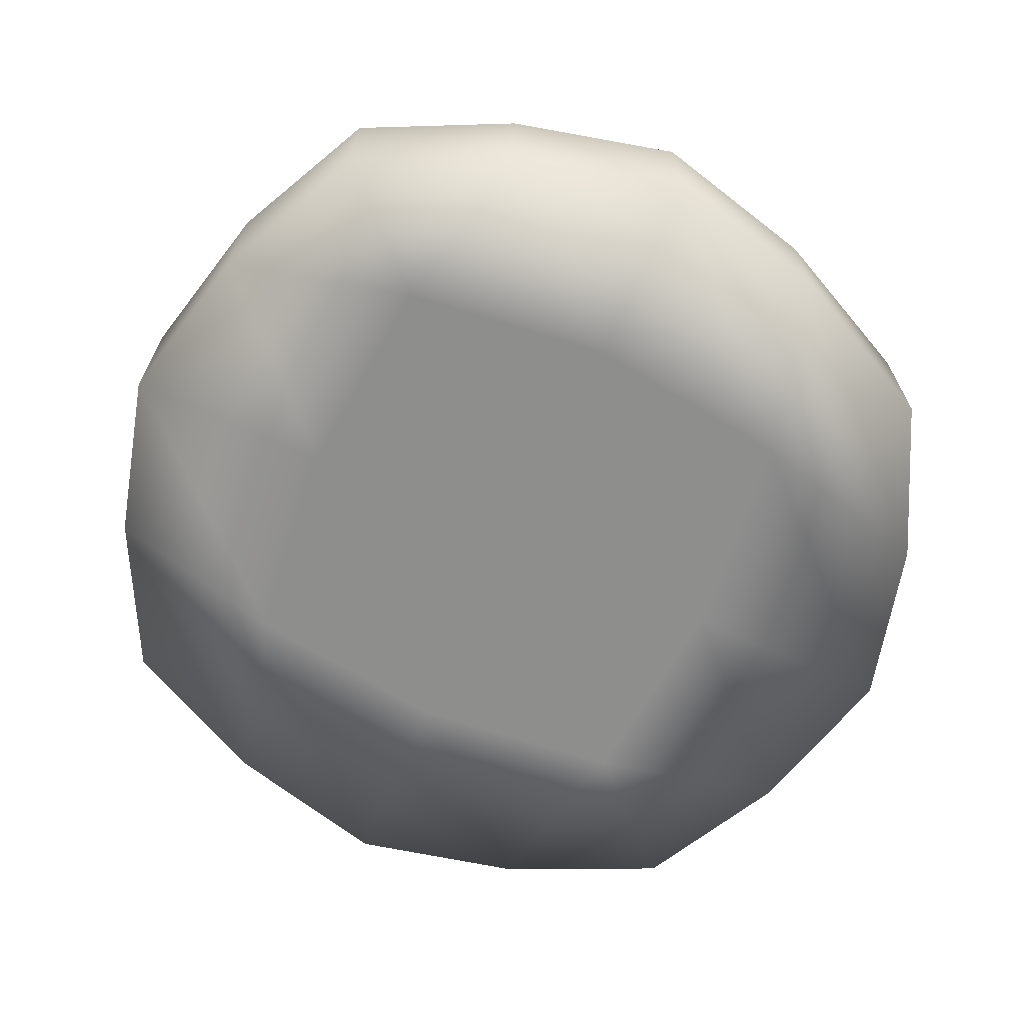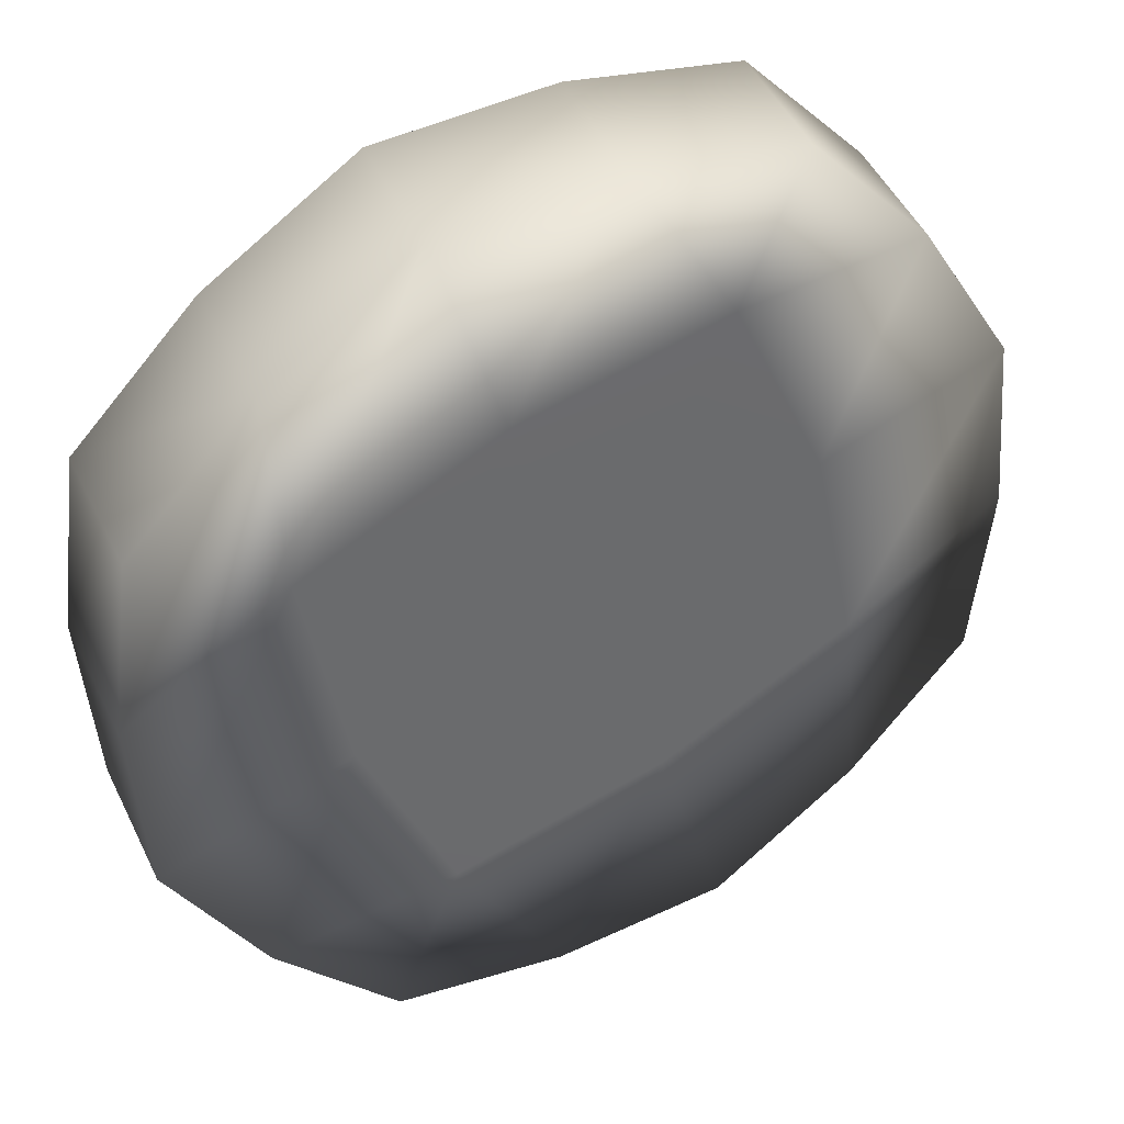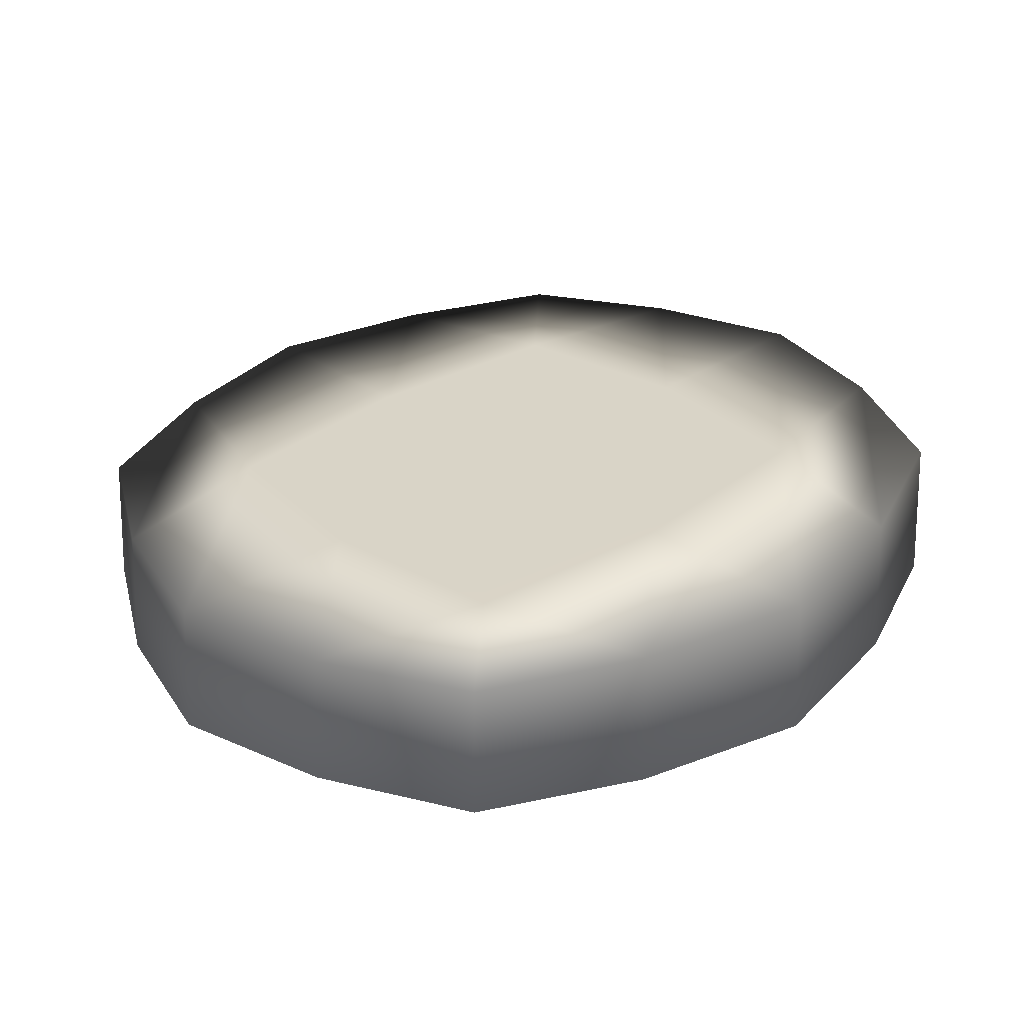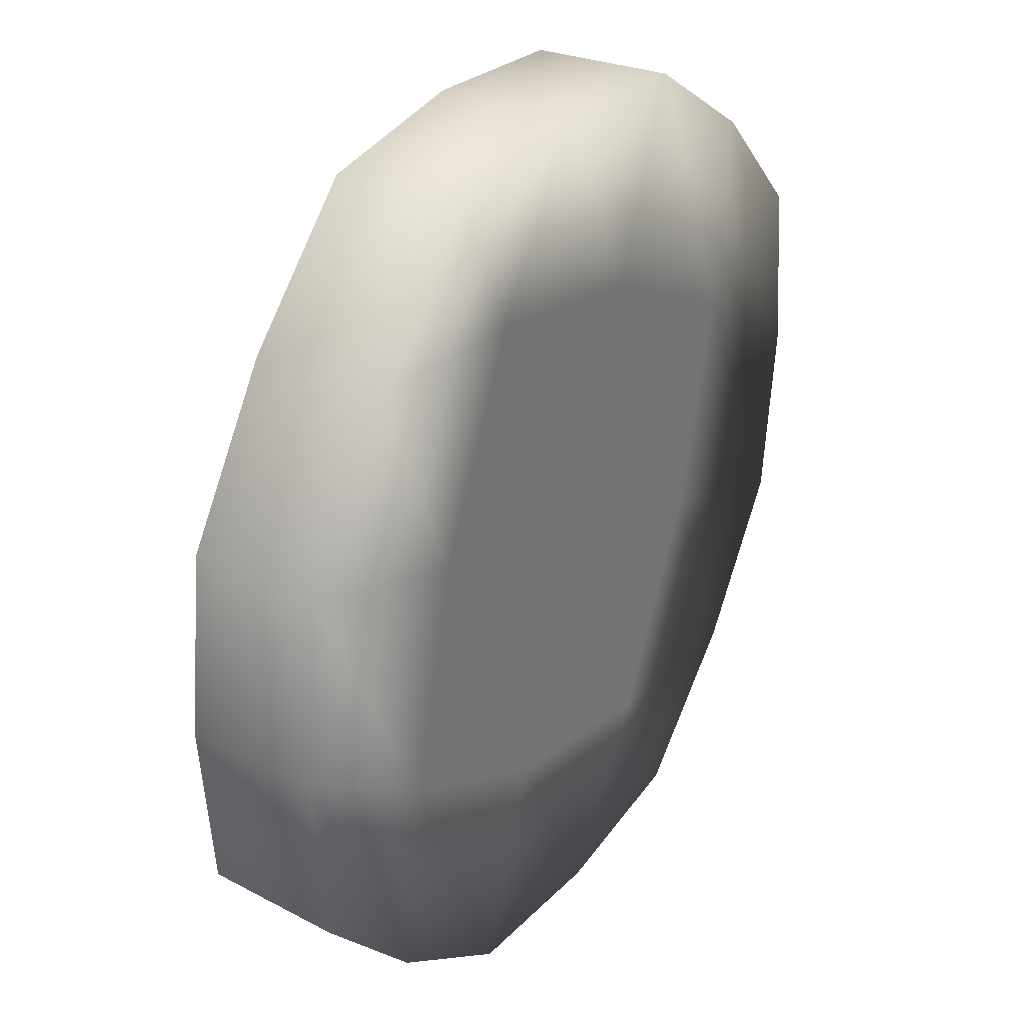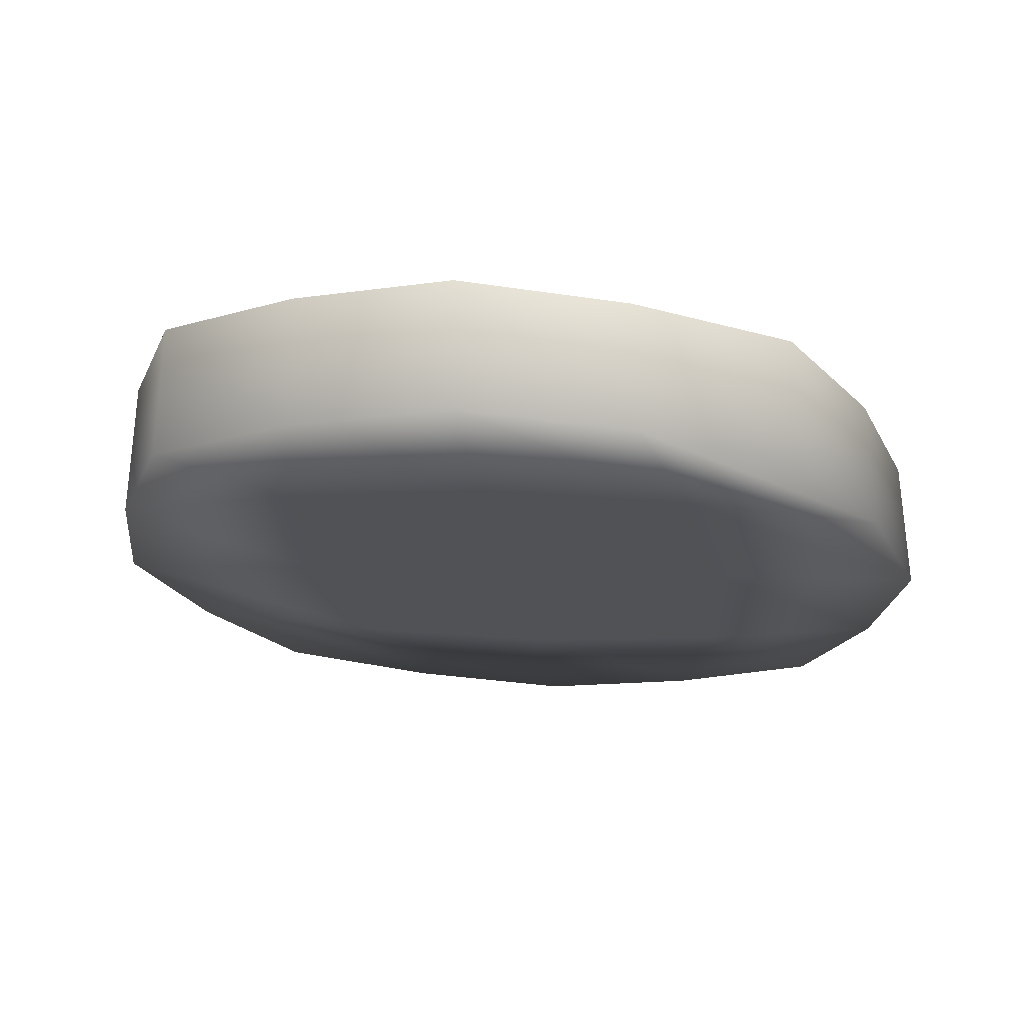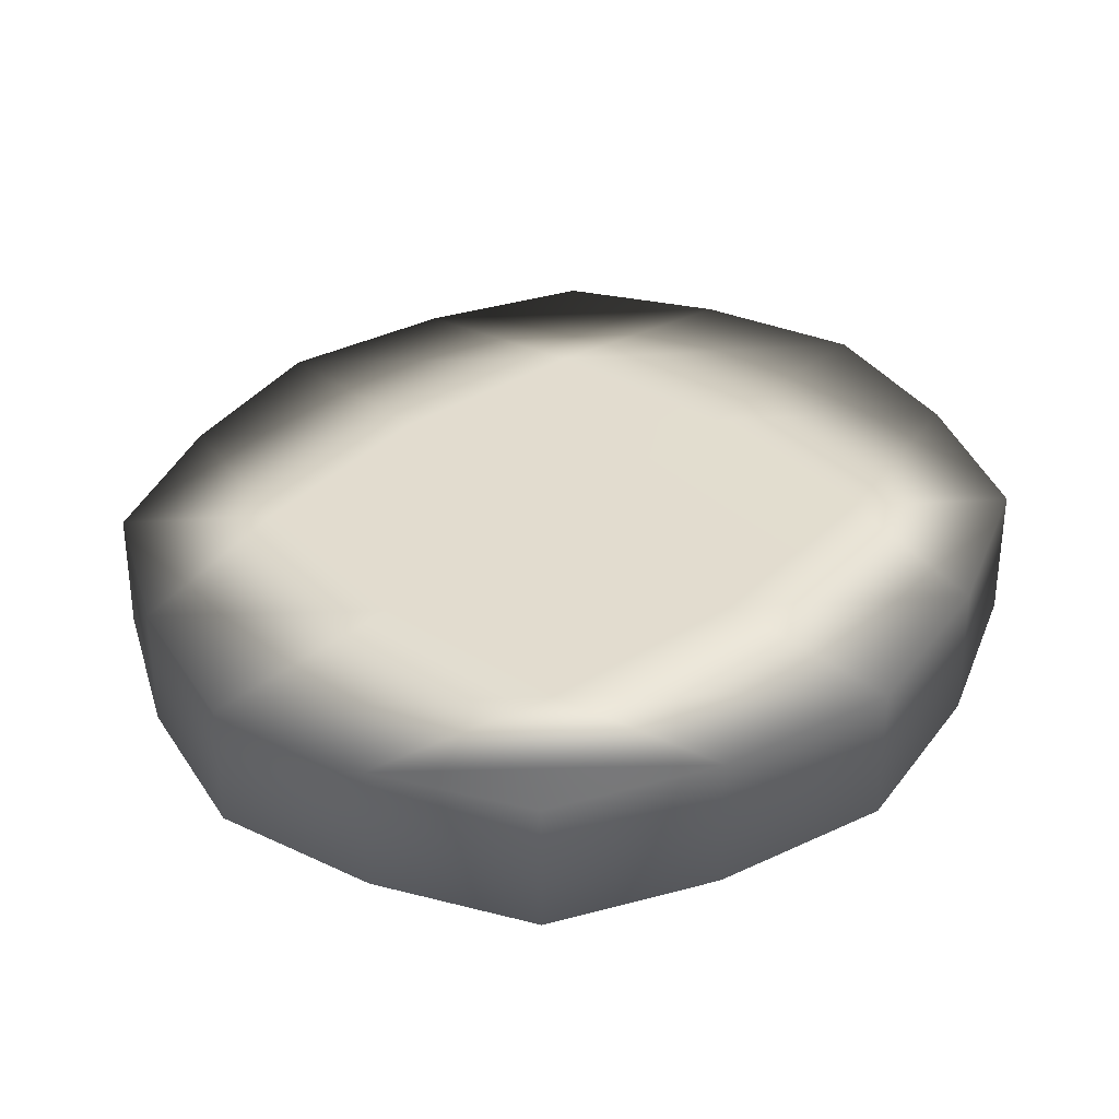
<metadata>
{"format":"obj","ext":"obj","renderer":"f3d","projection":"perspective","resolution":1024,"background":"white","views":[{"elev":-63.7,"azim":175.1,"up":"+Y"},{"elev":40.7,"azim":157.7,"up":"+Z"},{"elev":26.8,"azim":-21.9,"up":"+Y"},{"elev":29.3,"azim":-54.5,"up":"+Z"},{"elev":-21.8,"azim":-154.2,"up":"+Y"},{"elev":39.7,"azim":65.4,"up":"+Y"}]}
</metadata>
<code>
o Mushroom.014_Cube.023
v -0.1606 0.1303 -0.3565
v -0.3934 0.1107 -0.1706
v 0.3229 0.1571 -0.1143
v 0.1371 0.1499 -0.3478
v 0.08203 0.1303 0.37
v 0.3148 0.1499 0.1841
v -0.4015 0.1035 0.1278
v -0.2157 0.1107 0.3613
v -0.2883 0.12 -0.2752
v 0.1351 0.2724 -0.3445
v 0.2416 0.1545 -0.2423
v 0.3109 0.2736 0.1825
v 0.2097 0.1406 0.2887
v -0.2136 0.2258 0.3577
v -0.3202 0.106 0.2558
v -0.009715 0.1406 -0.3682
v -0.06887 0.12 0.3817
v 0.08084 0.2497 0.3664
v -0.1593 0.2499 -0.353
v -0.3974 0.2171 0.1264
v -0.4135 0.106 -0.02348
v 0.335 0.1545 0.03699
v -0.3895 0.2258 -0.169
v 0.3188 0.2825 -0.1131
v 0.2383 0.2781 -0.2399
v -0.3168 0.2203 0.2531
v -0.2855 0.2372 -0.2724
v 0.2069 0.2623 0.2859
v -0.4092 0.2203 -0.02335
v -0.06834 0.2372 0.3778
v 0.3306 0.2792 0.03684
v -0.0101 0.2612 -0.3646
v -0.2709 0.1175 -0.114
v -0.106 0.1303 -0.193
v 0.07319 0.143 -0.229
v -0.2295 0.1162 0.07029
v -0.03929 0.1303 0.006748
v 0.1509 0.1443 -0.05679
v -0.1518 0.1175 0.2425
v 0.02742 0.1303 0.2065
v 0.1923 0.143 0.1275
v 0.1933 0.2657 0.1187
v 0.1575 0.2677 -0.05919
v 0.0794 0.2646 -0.2228
v 0.02376 0.25 0.1955
v -0.03926 0.2504 0.006624
v -0.1022 0.2497 -0.1822
v -0.1579 0.2338 0.236
v -0.2361 0.2321 0.07247
v -0.2719 0.2337 -0.1053
f 4 10 25 11
f 11 25 24 3
f 8 14 26 15
f 15 26 20 7
f 2 23 27 9
f 9 27 19 1
f 6 12 28 13
f 13 28 18 5
f 7 20 29 21
f 21 29 23 2
f 5 18 30 17
f 17 30 14 8
f 3 24 31 22
f 22 31 12 6
f 1 19 32 16
f 16 32 10 4
f 9 33 21 2
f 33 36 7 21
f 36 39 15 7
f 39 17 8 15
f 1 34 33 9
f 34 37 36 33
f 37 40 39 36
f 40 5 17 39
f 16 35 34 1
f 35 38 37 34
f 38 41 40 37
f 41 13 5 40
f 4 11 35 16
f 11 3 38 35
f 3 22 41 38
f 22 6 13 41
f 31 42 28 12
f 42 45 18 28
f 45 48 30 18
f 48 26 14 30
f 24 43 42 31
f 43 46 45 42
f 46 49 48 45
f 49 20 26 48
f 25 44 43 24
f 44 47 46 43
f 47 50 49 46
f 50 29 20 49
f 10 32 44 25
f 32 19 47 44
f 19 27 50 47
f 27 23 29 50

</code>
